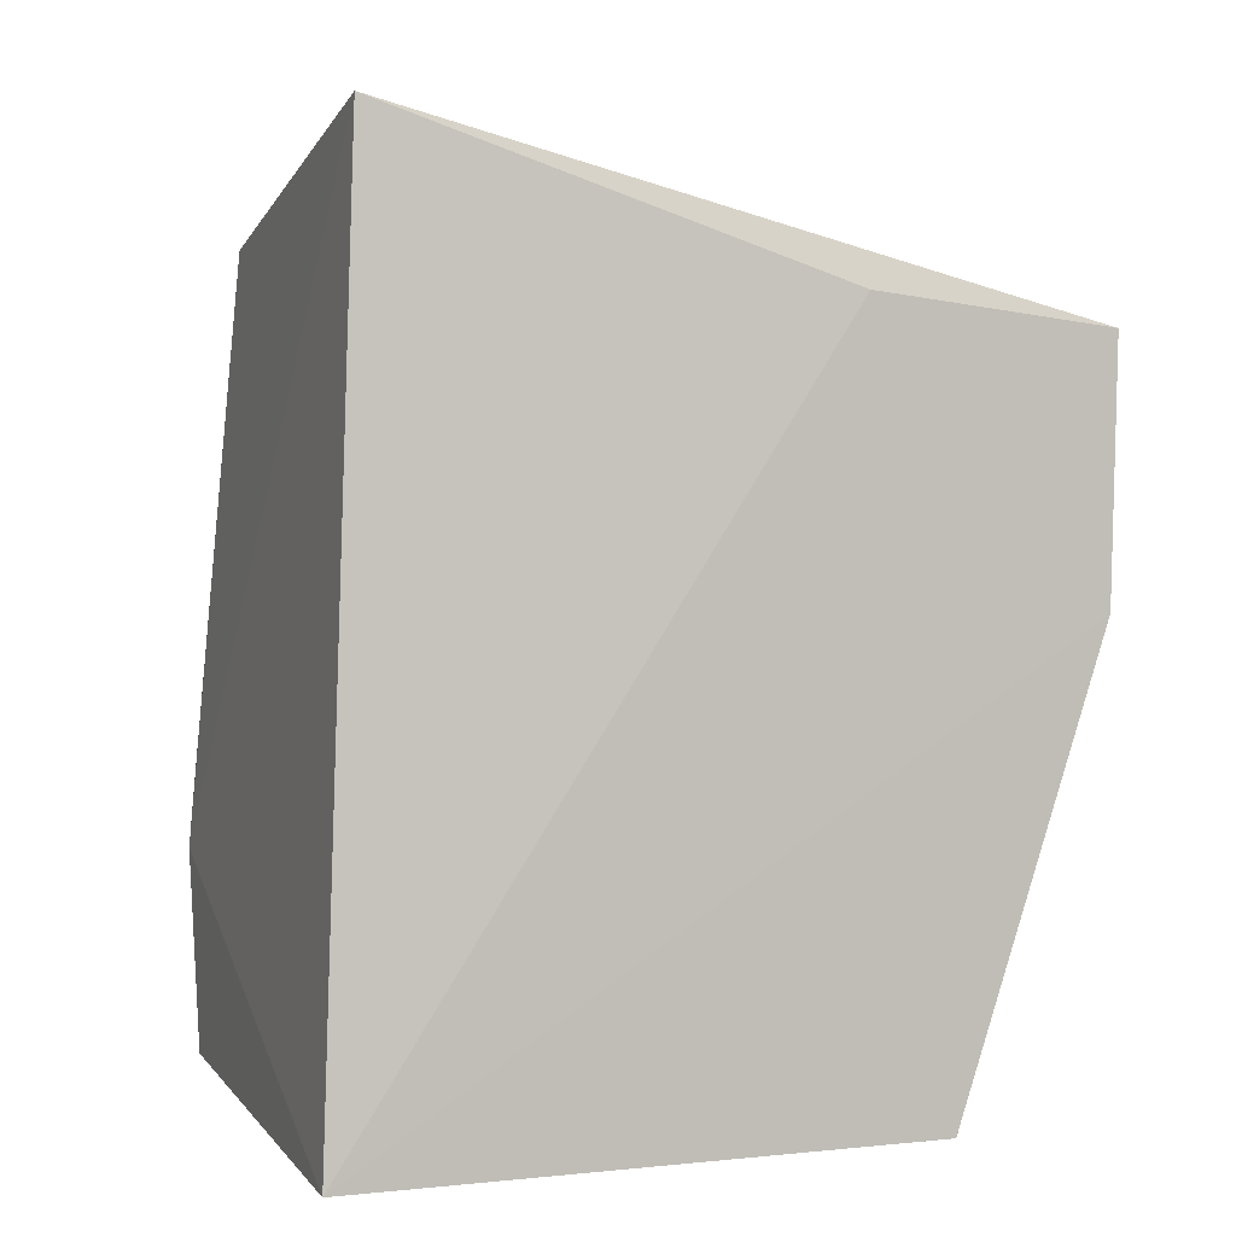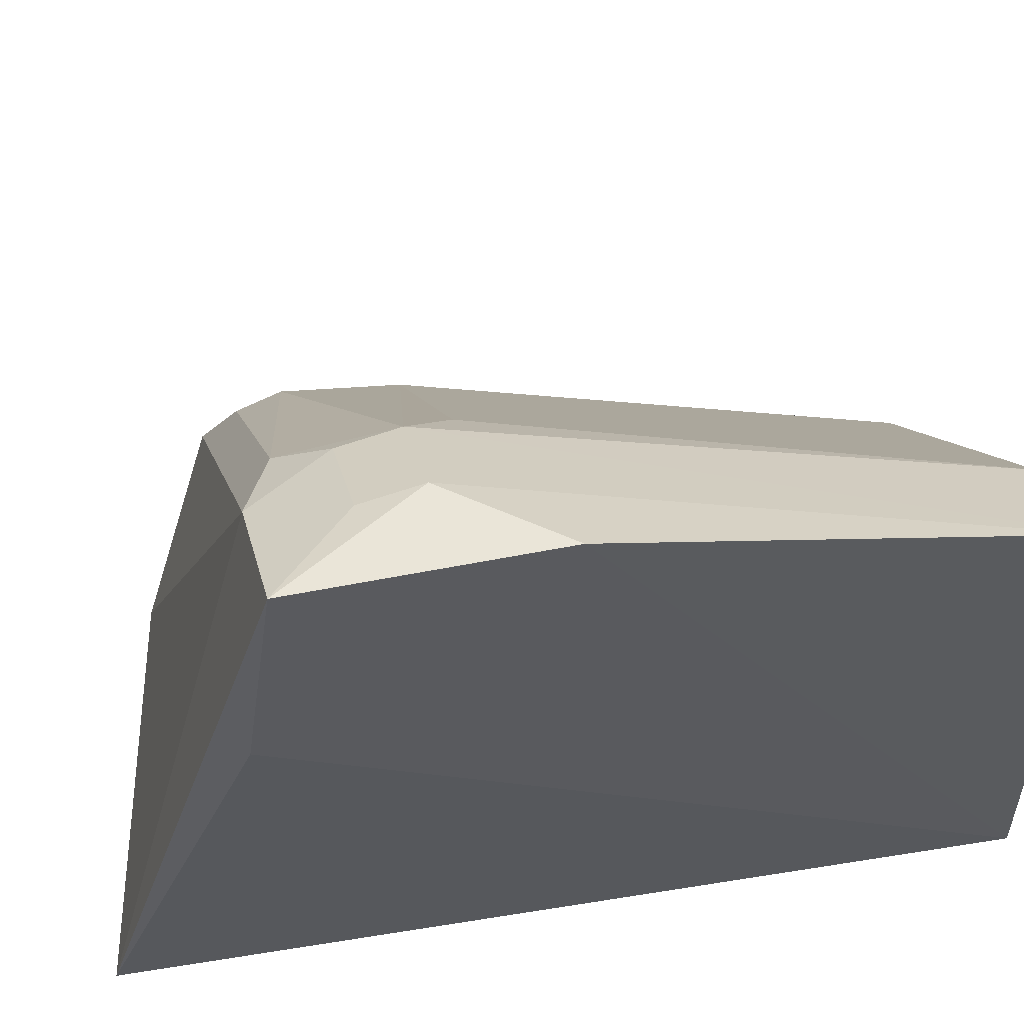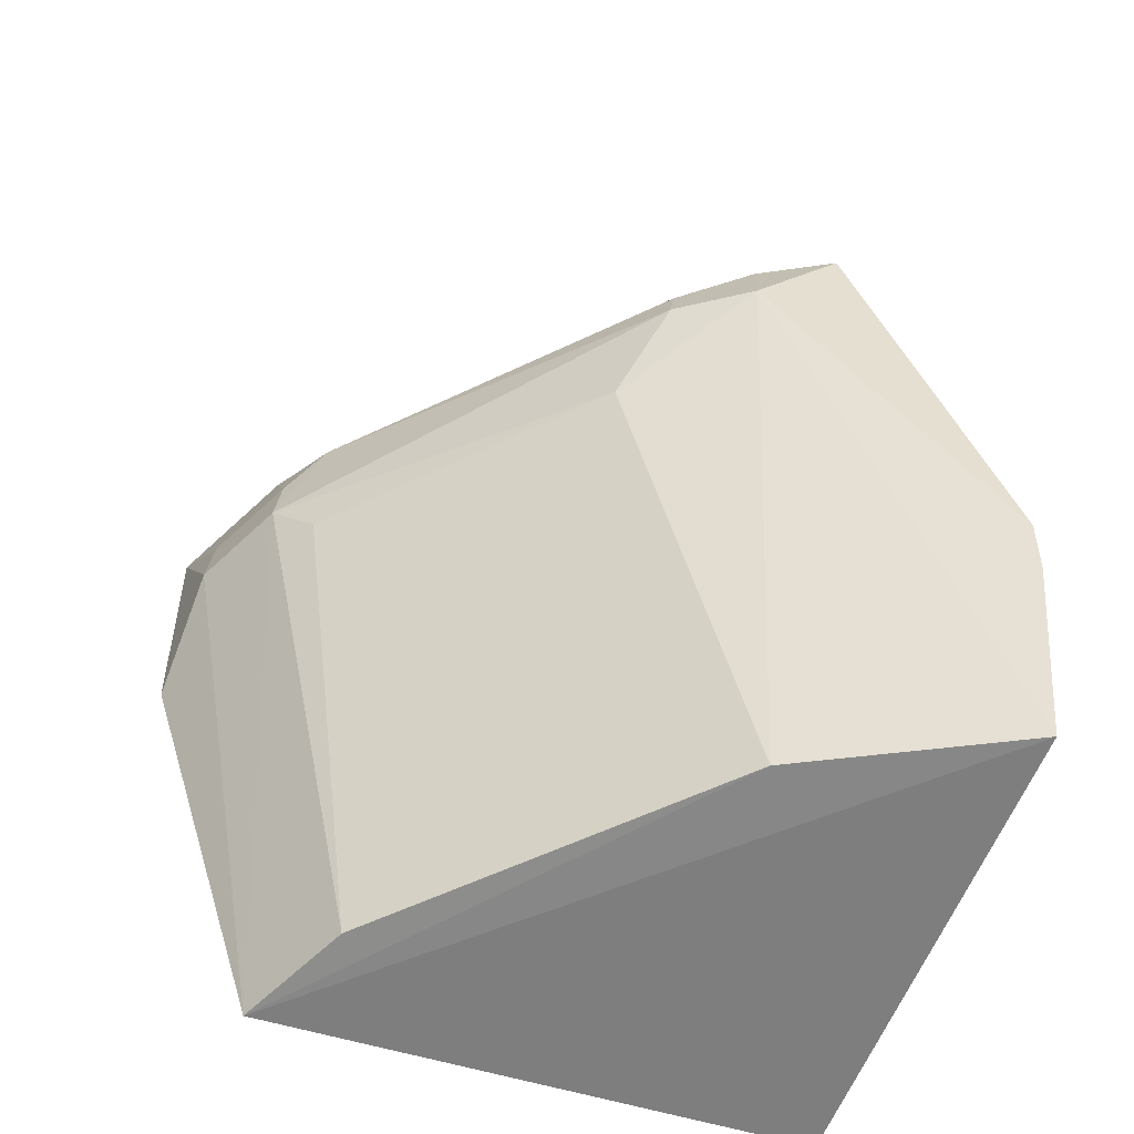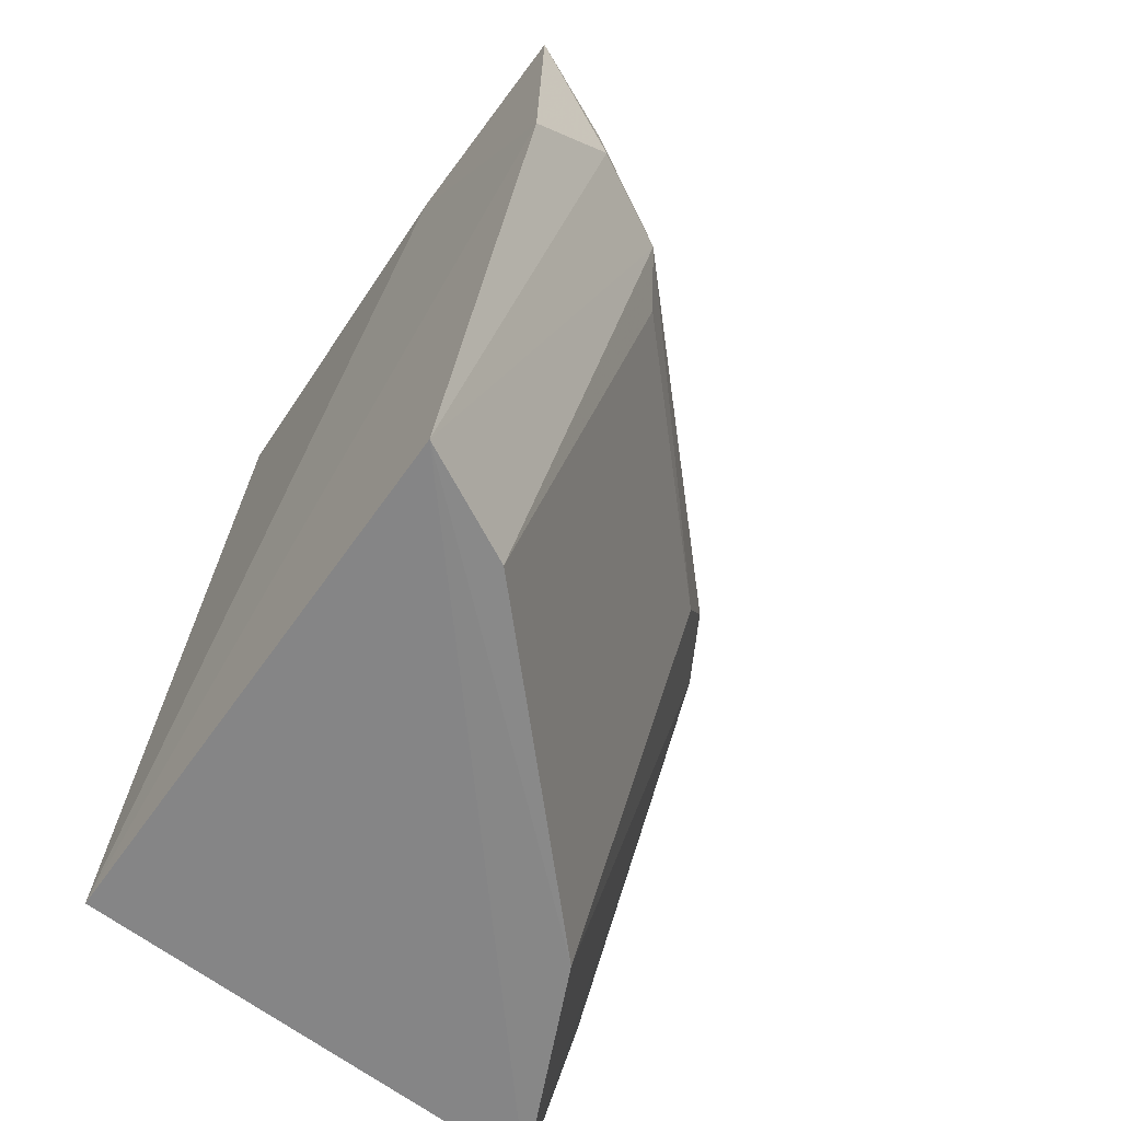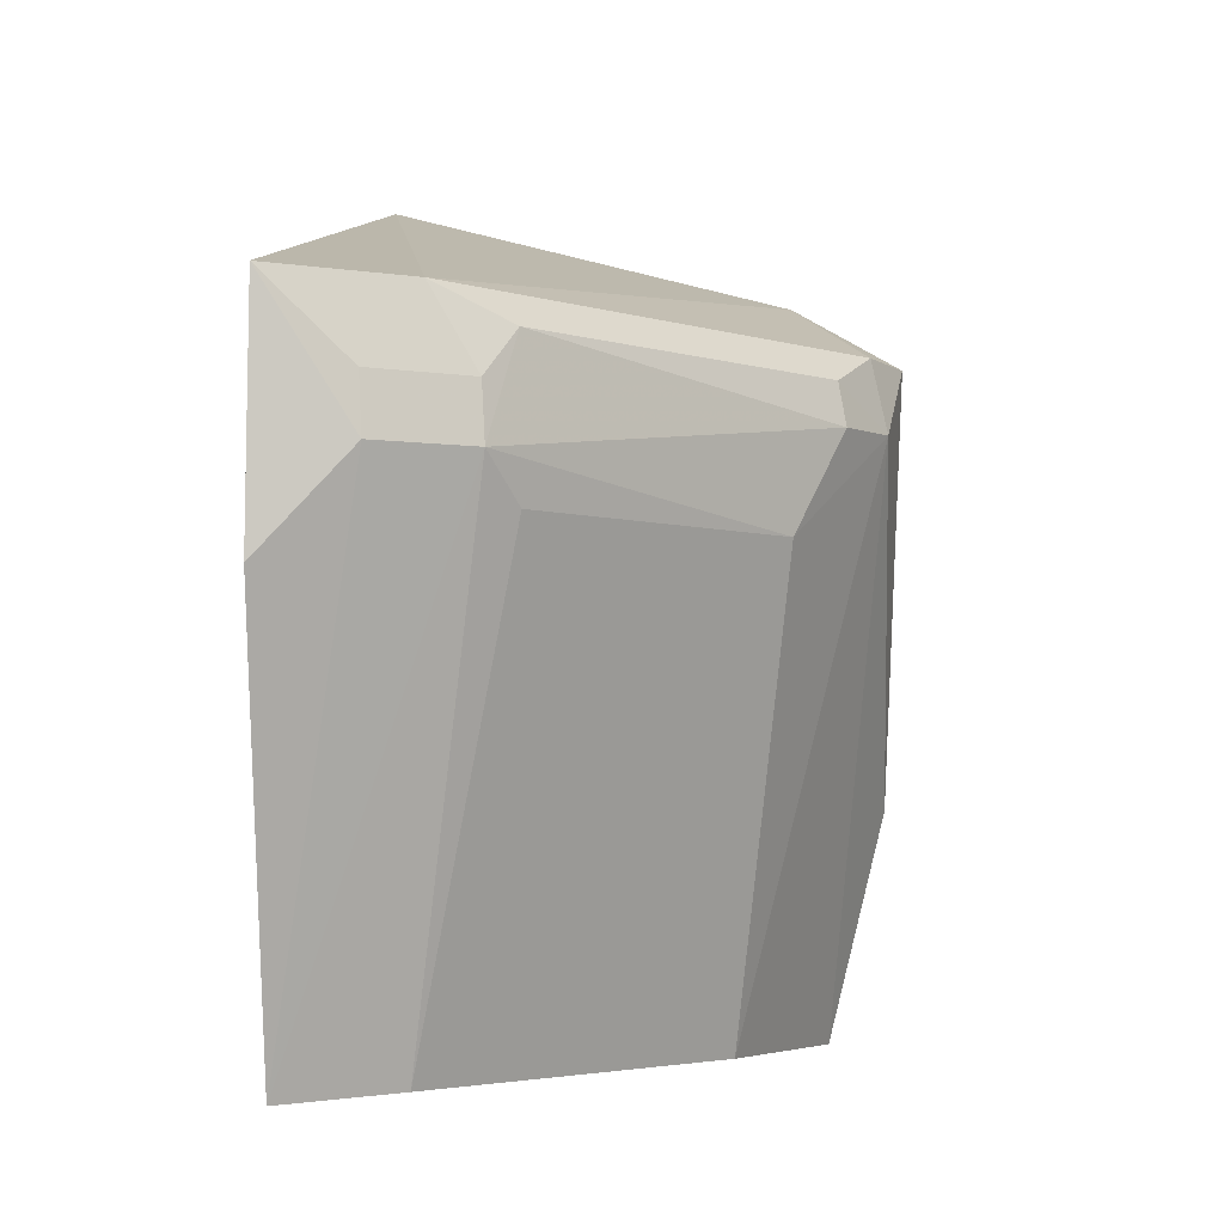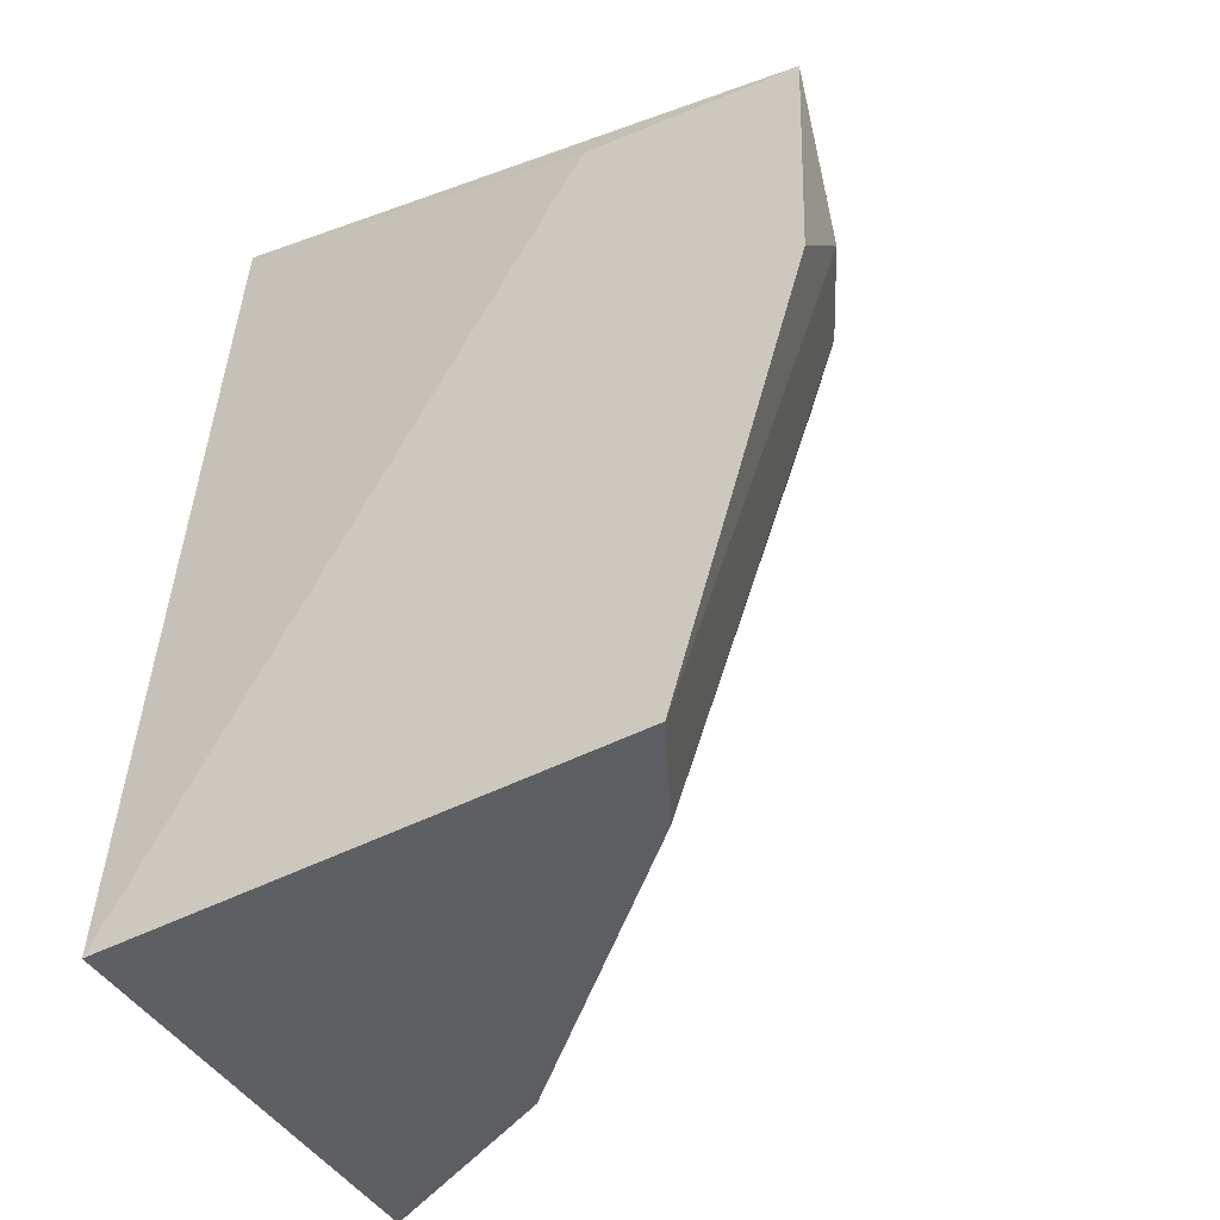
<metadata>
{"format":"obj","ext":"obj","renderer":"f3d","projection":"perspective","resolution":1024,"background":"white","views":[{"elev":3.7,"azim":72.2,"up":"+Z"},{"elev":53.5,"azim":76.2,"up":"+Y"},{"elev":-58.1,"azim":-108.6,"up":"+Z"},{"elev":-61.6,"azim":142.8,"up":"+Z"},{"elev":-4.0,"azim":-179.8,"up":"+Z"},{"elev":-42.2,"azim":119.5,"up":"+Z"}]}
</metadata>
<code>
v -0.2261 0.1958 0.03936
v -0.2135 0.1832 -0.2348
v -0.2099 0.3277 -0.008189
v -0.207 0.3977 -0.0173
v -0.3865 0.1787 -0.1558
v -0.206 0.3958 -0.09305
v -0.3824 0.1766 -0.1712
v -0.3885 0.2252 -0.01731
v -0.3559 0.1892 0.008782
v -0.2434 0.3343 -0.2302
v -0.265 0.3774 -0.06156
v -0.2492 0.3762 -0.0173
v -0.2071 0.3525 -0.2319
v -0.3679 0.1769 -0.2319
v -0.2348 0.3928 -0.06163
v -0.3498 0.2891 -0.07621
v -0.3762 0.2492 -0.01731
v -0.264 0.3754 -0.04306
v -0.3343 0.2434 -0.2302
v -0.3812 0.2518 -0.04155
v -0.274 0.3649 -0.07621
v -0.2733 0.3643 -0.02795
v -0.2338 0.3908 -0.04301
v -0.3666 0.2757 -0.04233
v -0.3643 0.2733 -0.02795
f 1 2 3
f 1 3 4
f 6 3 2
f 6 4 3
f 7 2 1
f 9 7 1
f 9 5 7
f 9 8 5
f 12 9 1
f 12 1 4
f 13 6 2
f 13 10 11
f 14 2 7
f 14 7 5
f 14 13 2
f 15 4 6
f 15 13 11
f 15 6 13
f 17 8 9
f 17 9 12
f 19 10 13
f 19 13 14
f 20 5 8
f 20 8 17
f 20 16 19
f 20 19 14
f 20 14 5
f 21 16 11
f 21 11 10
f 21 19 16
f 21 10 19
f 22 17 12
f 22 12 18
f 22 18 11
f 23 4 15
f 23 15 11
f 23 11 18
f 23 18 12
f 23 12 4
f 24 11 16
f 24 16 20
f 24 22 11
f 25 24 20
f 25 20 17
f 25 17 22
f 25 22 24

</code>
